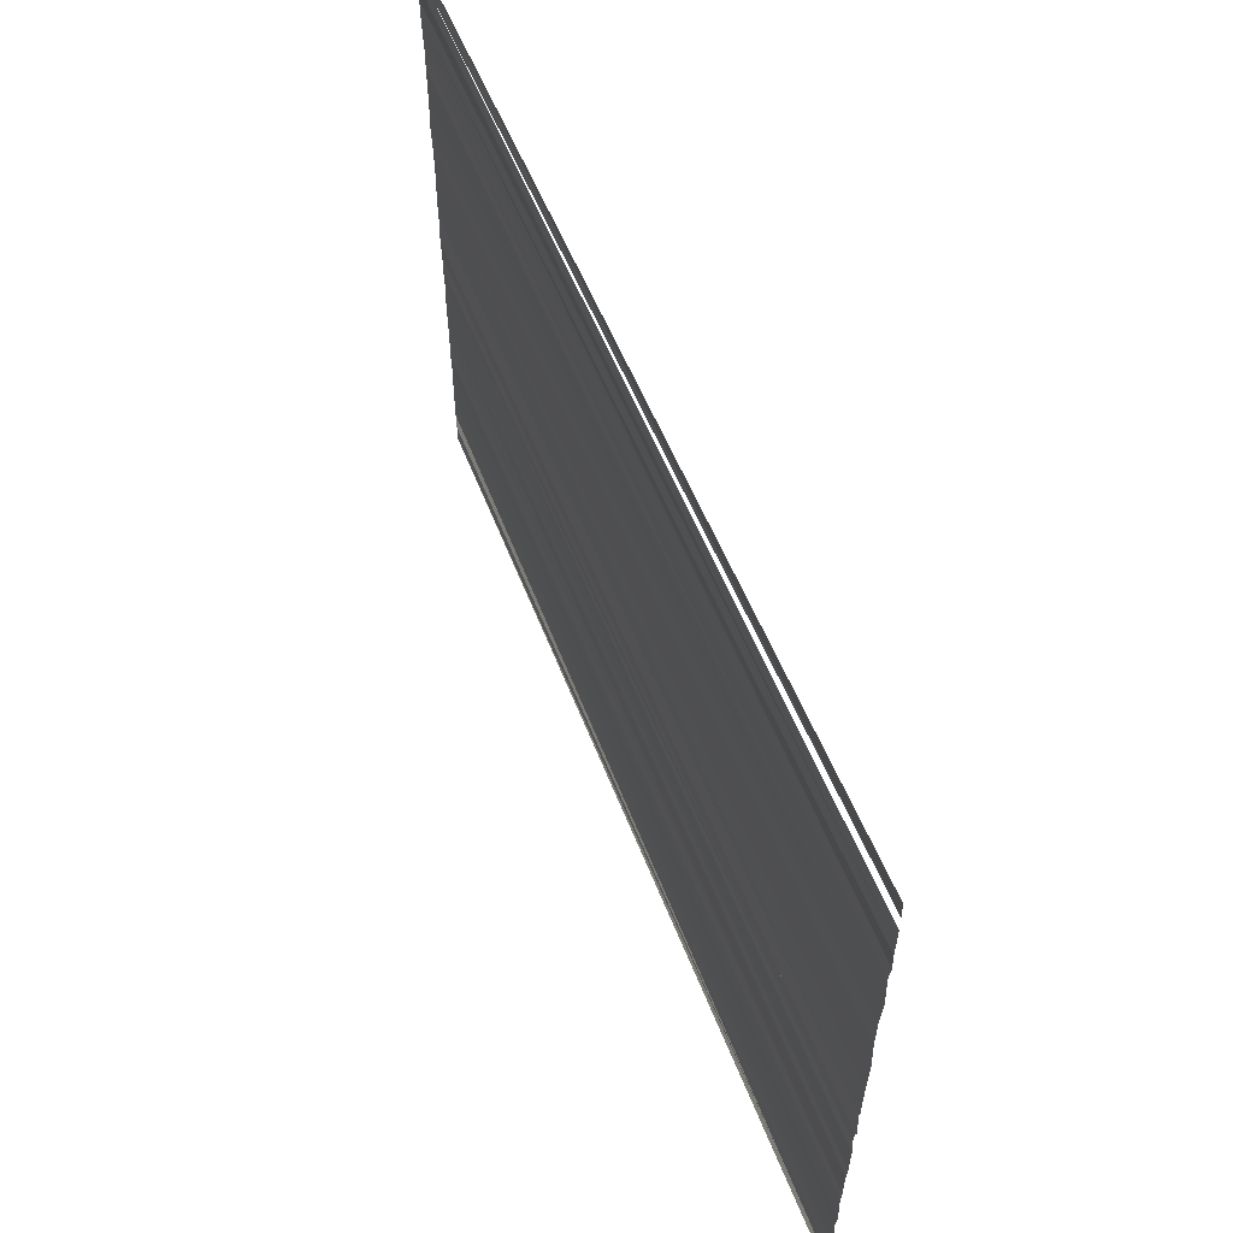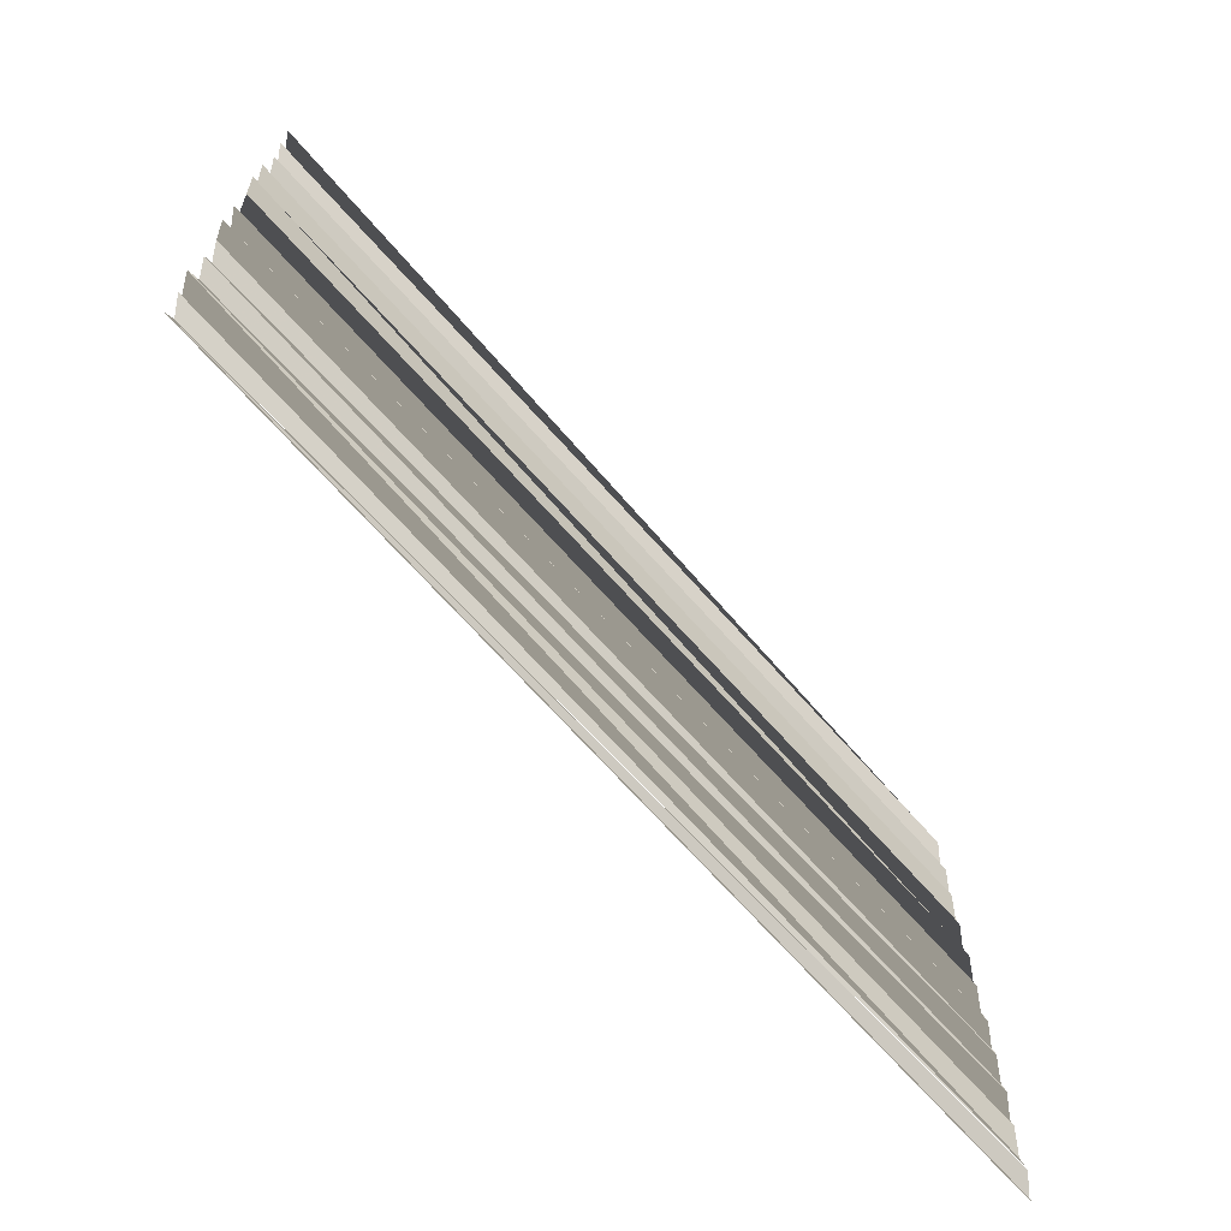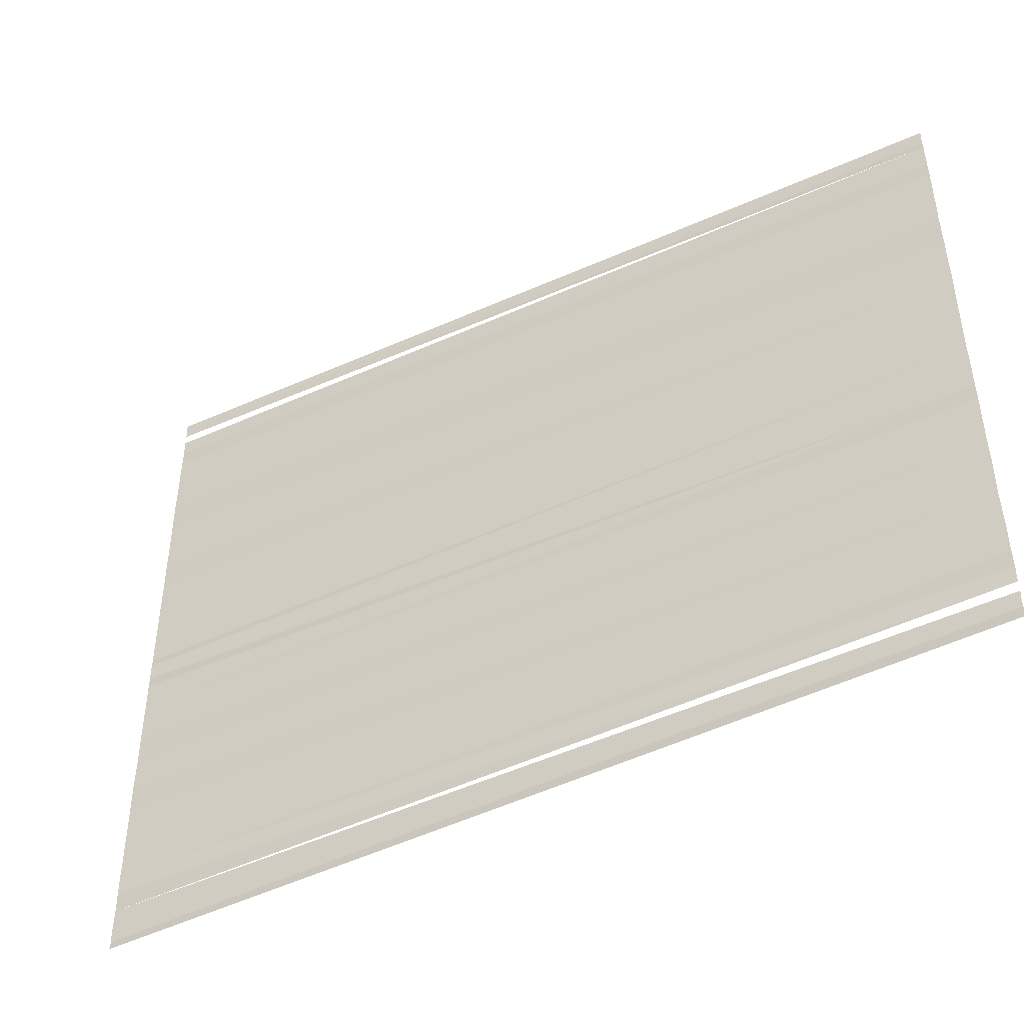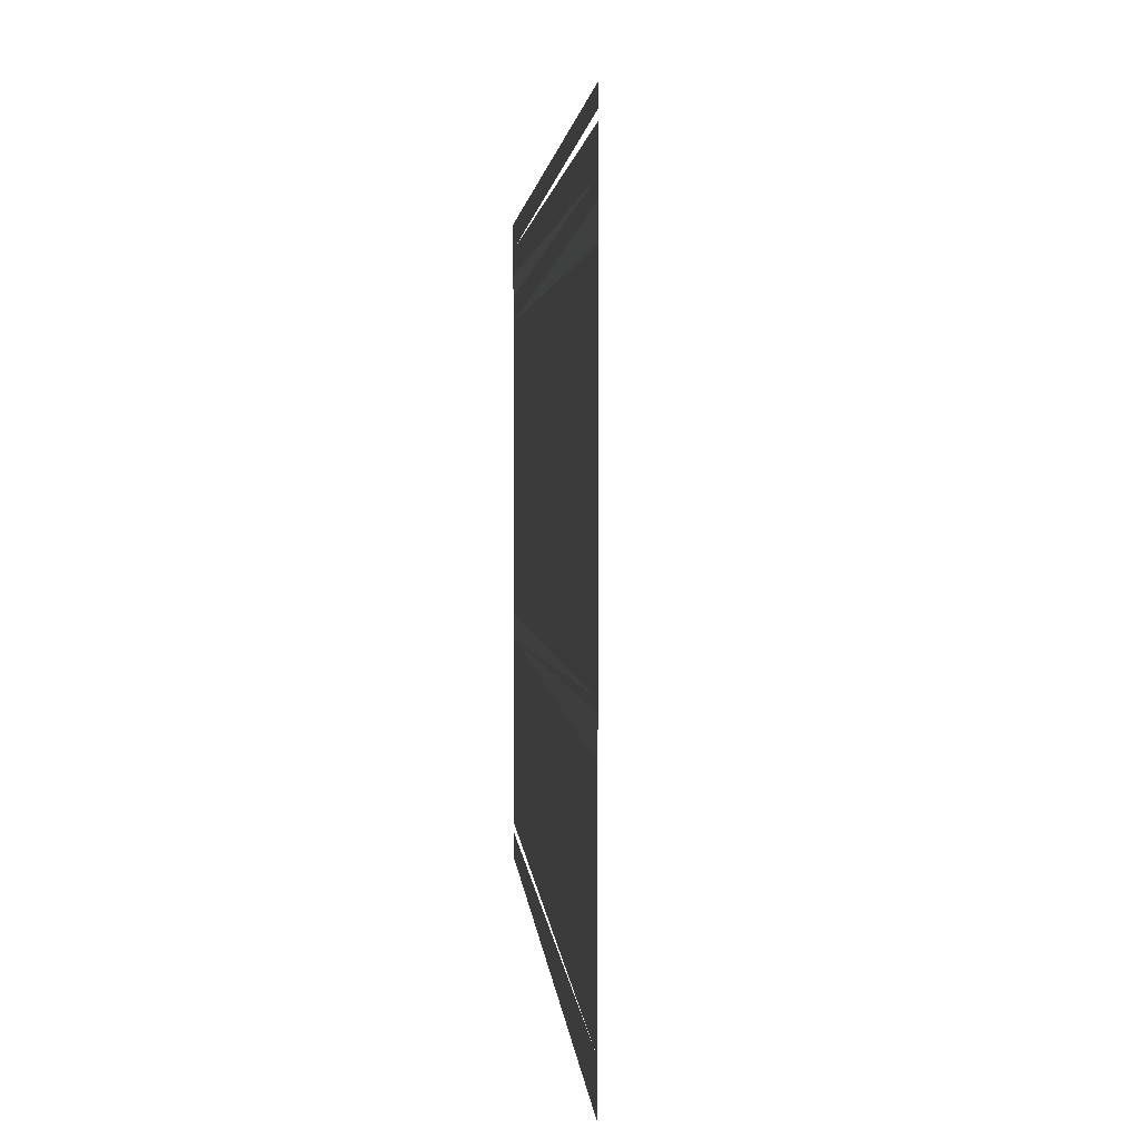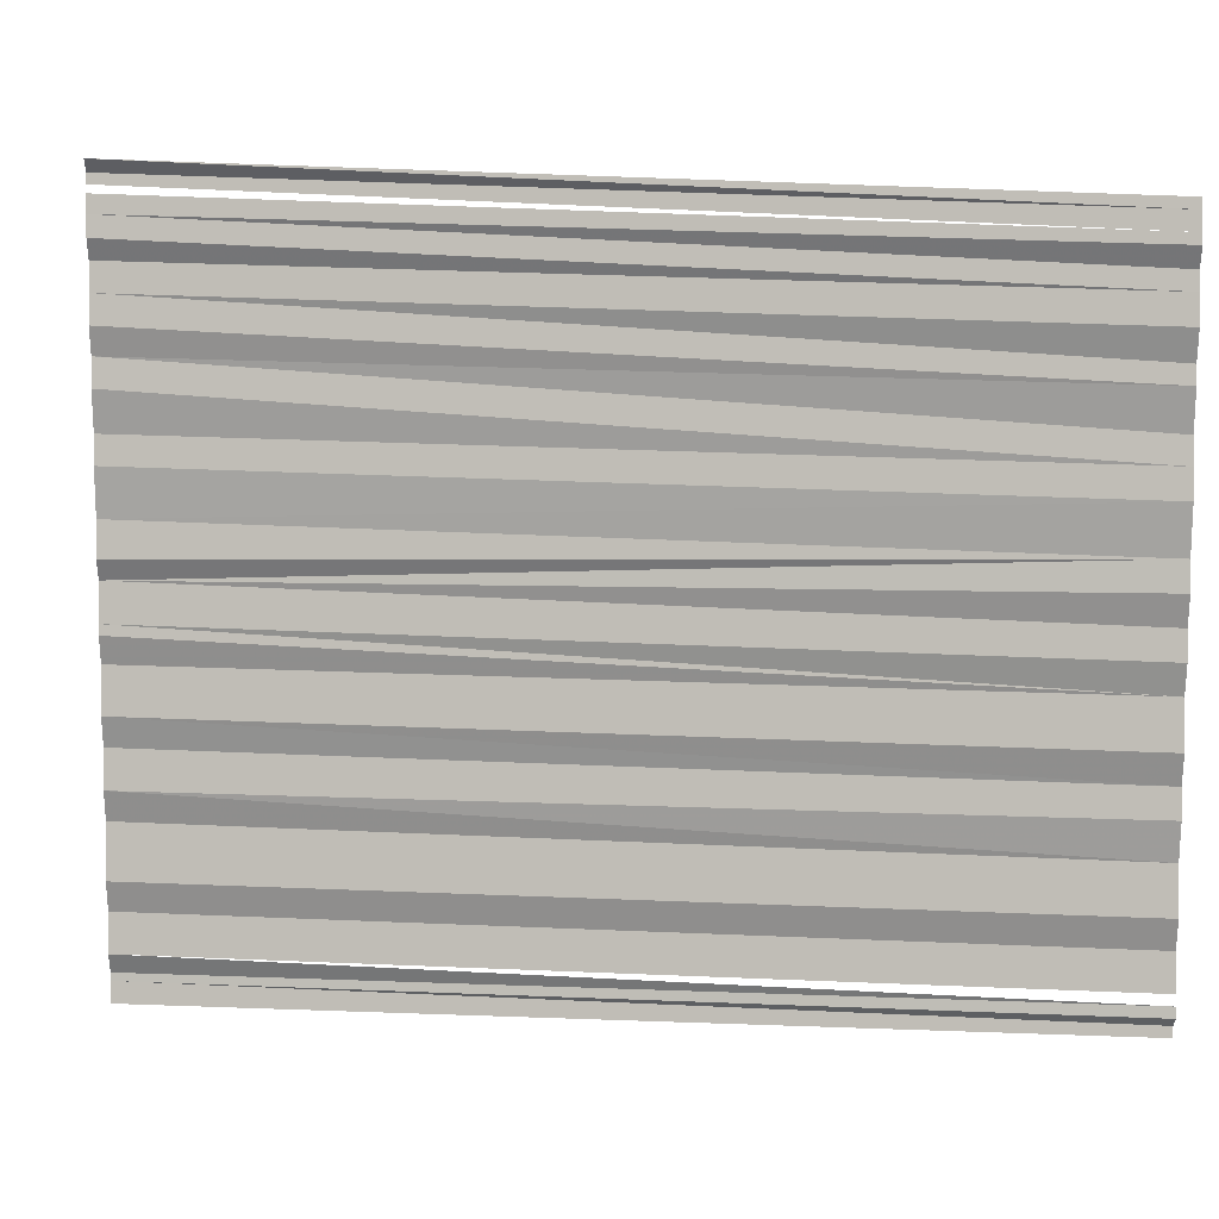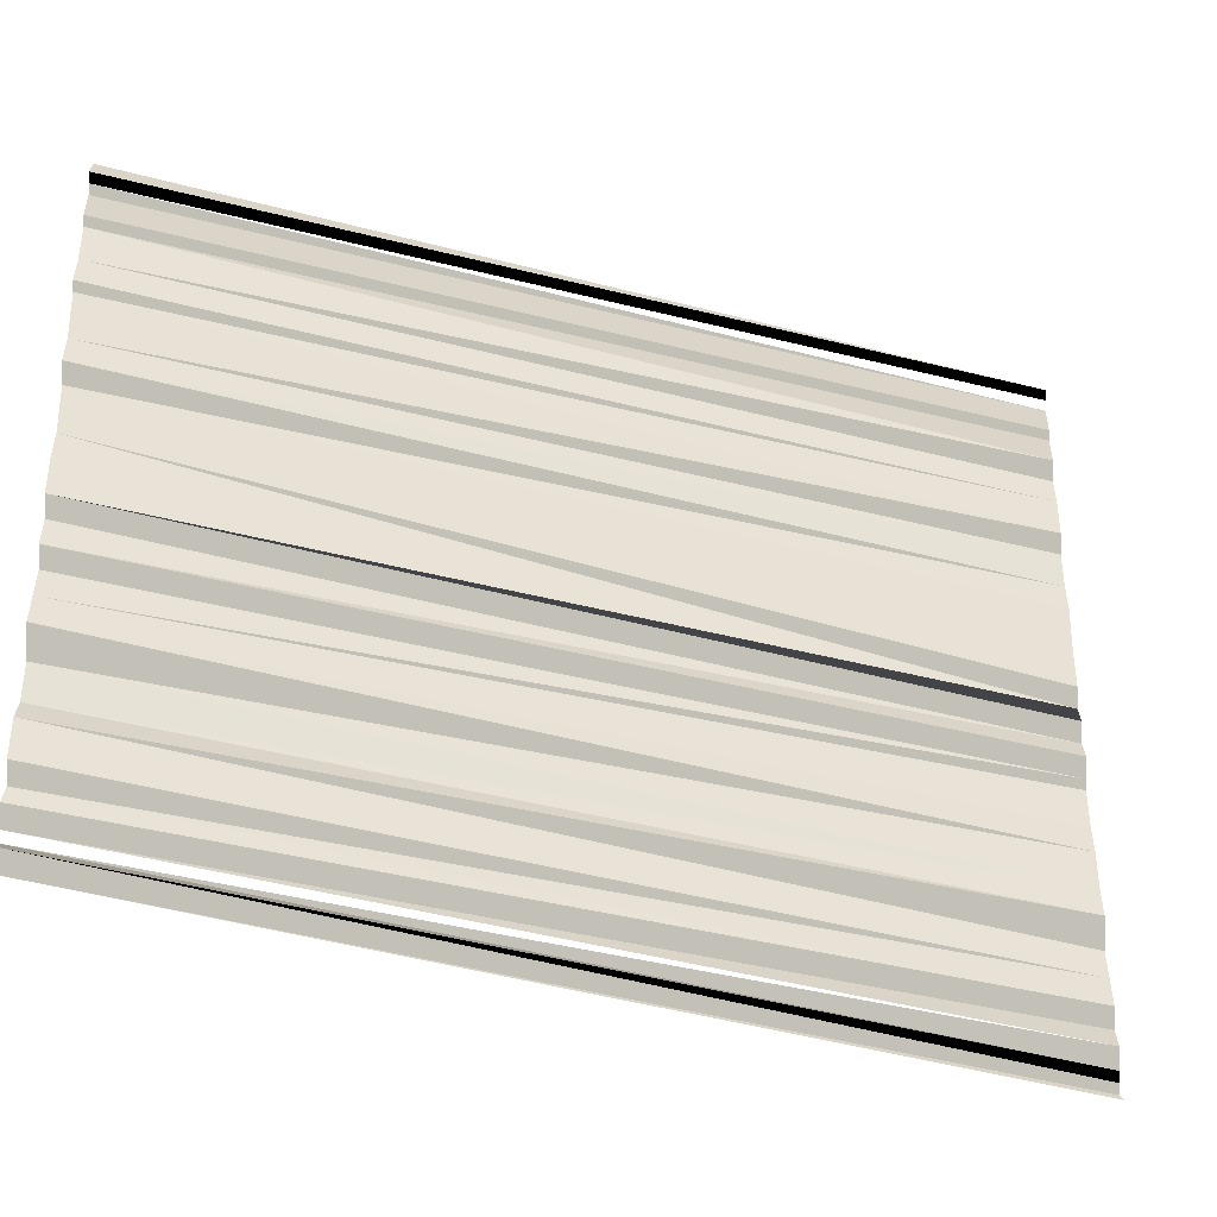
<metadata>
{"format":"obj","ext":"obj","renderer":"f3d","projection":"perspective","resolution":1024,"background":"white","views":[{"elev":59.3,"azim":-112.1,"up":"+Z"},{"elev":-70.8,"azim":-47.6,"up":"+Z"},{"elev":-45.5,"azim":28.4,"up":"+Z"},{"elev":3.5,"azim":-95.3,"up":"+Z"},{"elev":9.3,"azim":11.5,"up":"+Z"},{"elev":-33.1,"azim":158.1,"up":"+Z"}]}
</metadata>
<code>
o 9578
v 2241 1879 13.8
v 2241 1879 13.8
v 2241 1879 13.8
v 2241 1879 13.8
v 2241 1879 13.8
v 2241 1879 13.8
v 2241 1879 13.8
v 2241 1879 13.8
v 2241 1879 13.8
v 2241 1879 13.8
v 2241 1879 13.8
v 2241 1879 13.8
v 2241 1879 13.8
v 2241 1879 13.8
v 2241 1879 13.8
v 2241 1879 13.8
v 2241 1879 13.8
v 2241 1879 13.8
v 2241 1879 13.8
v 2241 1879 13.8
v 2241 1879 13.8
v 2241 1879 13.8
v 2241 1879 13.8
v 2241 1879 13.8
v 2241 1879 13.8
v 2241 1879 13.8
v 2241 1879 13.8
v 2241 1879 13.8
v 2241 1879 13.8
v 2241 1879 13.8
v 2241 1879 13.8
v 2241 1879 13.8
v 2241 1879 13.8
v 2241 1879 13.8
v 2241 1879 13.8
v 2241 1879 13.8
v 2241 1879 13.8
v 2241 1879 13.8
v 2241 1879 13.8
v 2241 1879 13.8
v 2241 1879 13.8
v 2241 1879 13.8
v 2241 1879 13.8
v 2241 1879 13.8
v 2241 1879 13.8
v 2241 1879 13.8
v 2241 1879 13.8
v 2241 1879 13.8
v 2241 1879 13.8
v 2241 1879 13.8
v 2241 1879 13.8
v 2241 1879 13.8
v 2241 1879 13.8
v 2241 1879 13.8
v 2241 1879 13.8
v 2241 1879 13.8
v 2241 1879 13.8
v 2241 1879 13.8
v 2241 1879 13.8
v 2241 1879 13.8
v 2241 1879 13.8
v 2241 1879 13.8
v 2241 1879 13.8
v 2241 1879 13.8
v 2241 1879 13.8
v 2241 1879 13.8
v 2241 1879 13.8
f 1 2 3
f 3 2 4
f 3 4 5
f 5 4 6
f 5 6 7
f 7 6 8
f 7 8 9
f 9 10 11
f 11 10 12
f 11 12 13
f 13 12 14
f 13 14 15
f 15 14 16
f 15 16 17
f 17 16 18
f 17 18 19
f 19 18 20
f 19 20 21
f 21 20 22
f 21 22 23
f 23 22 24
f 23 24 25
f 25 24 26
f 25 26 27
f 27 26 28
f 26 29 28
f 28 29 30
f 28 30 31
f 31 30 32
f 30 33 32
f 32 33 34
f 33 35 34
f 34 35 36
f 35 37 36
f 35 38 37
f 38 39 37
f 37 39 40
f 39 41 40
f 39 42 41
f 42 43 41
f 42 44 43
f 45 44 42
f 45 46 44
f 47 46 45
f 47 48 46
f 49 48 47
f 49 50 48
f 51 50 49
f 51 52 50
f 53 52 51
f 53 54 52
f 55 54 53
f 55 56 54
f 57 56 55
f 57 58 56
f 59 58 57
f 59 60 58
f 61 60 59
f 62 63 61
f 62 64 63
f 65 64 62
f 65 66 64
f 67 66 65

</code>
